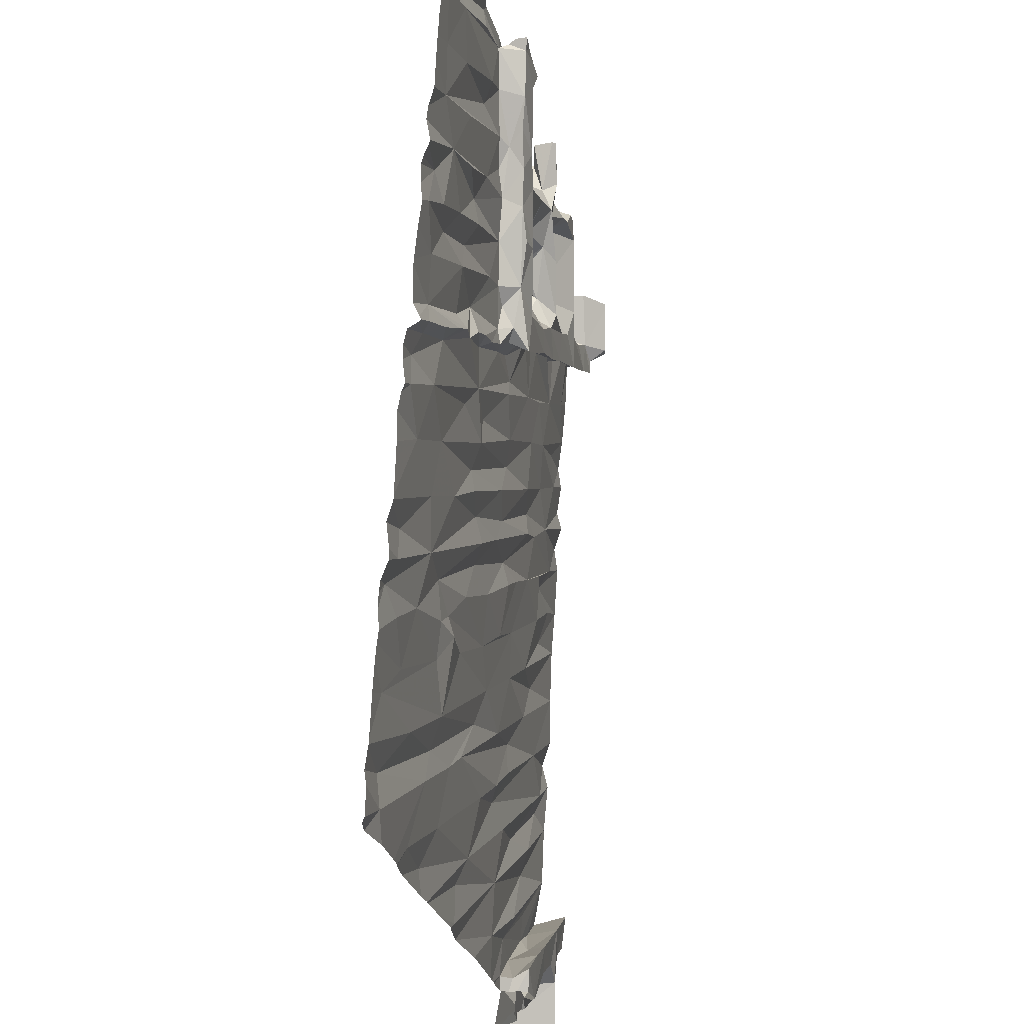
<metadata>
{"format":"obj","ext":"obj","renderer":"f3d","projection":"perspective","resolution":1024,"background":"white","views":[{"elev":-22.4,"azim":-89.9,"up":"+Y"}]}
</metadata>
<code>
v -63.47 290.5 501.5
v -65.42 298.2 501.7
v -65.29 290.7 501.2
v -65.49 298.2 501.7
v -64.72 290.5 501.3
v -64.32 290.7 501.4
v -58.1 298.2 502.5
v -58.02 298.2 502.5
v -65.52 298.2 501.7
v -62.49 290.6 501.7
v -64.41 298.2 501.9
v -63.68 290.7 501.4
v -64.83 298.2 501.8
v -62.33 290.9 501.7
v -64.03 298.2 501.9
v -58.54 298.2 502.6
v -64.29 298.2 501.9
v -60.8 290.9 501.9
v -58.58 298.2 502.9
v -60.22 290.7 502
v -60.16 290.6 502.1
v -60.2 290.7 502.3
v -61.58 298.2 502.1
v -59.19 290.8 502.2
v -61.6 298.2 502
v -61.79 298.2 501.9
v -63.43 298.2 502
v -58.84 290.7 502.2
v -63.88 298.2 501.9
v -59.4 290.6 502.2
v -63.24 298.2 502
v -58.52 290.9 502.5
v -61.95 298.2 502
v -62.26 298.2 502.1
v -58.02 290.8 502.4
v -58.14 291.1 502.3
v -58.02 291.4 502.1
v -58.02 290.5 502.4
v -65.23 291 501.2
v -58.21 290.5 502.5
v -65.43 291.5 501.2
v -63.93 291.3 501.5
v -63.64 291.7 501.5
v -64.55 291.5 501.4
v -63.35 291.1 501.6
v -62.07 291.2 501.8
v -63.08 291.7 501.6
v -62.69 291.4 501.7
v -60.8 291.3 502
v -59.8 291.3 502.1
v -59.99 291 502
v -59.59 290.9 502.1
v -58.87 291.3 502.2
v -59.13 291.1 502.3
v -59.11 291.8 502.2
v -58.49 290.9 502
v -58.2 291.4 502.2
v -58.86 291 502.3
v -58.22 291.4 502.3
v -58.32 291.2 502.4
v -58.47 291.4 502.3
v -59.28 290.9 502.4
v -59.37 291.1 502.4
v -59.8 290.9 502.3
v -58.99 291.5 502.2
v -58.02 291.4 502.6
v -58.29 291.3 502.5
v -58.64 291.4 502.5
v -58.74 291.1 502.5
v -58.02 291.5 502.4
v -58.02 291.7 502.6
v -59.76 290.5 502.3
v -61.78 291.8 501.9
v -60.53 291.9 502
v -58.02 292 502.4
v -58.02 291.6 502.3
v -58.29 290.5 502
v -64.94 291.9 501.3
v -63.53 292 501.6
v -59.78 292 502.1
v -59.13 292.1 502.3
v -58.02 291.6 502.4
v -58.34 290.5 502.5
v -65.53 292.3 501.2
v -65.44 292.5 501.3
v -59.88 290.5 502.3
v -65.28 292.8 501.3
v -65.28 292.1 501.3
v -64.65 292.4 501.4
v -63.86 292.6 501.6
v -63.82 292.3 501.5
v -62.03 292.4 501.8
v -62.97 292.7 501.7
v -63.48 292.6 501.7
v -62.66 291.9 501.7
v -61.73 292.8 501.9
v -61.09 292.1 502
v -61.1 292.6 502
v -60.9 292 501.9
v -60.3 292.7 502.1
v -60.47 292.4 502.1
v -59.04 293 502.3
v -58.54 292.8 502.4
v -58.44 292.6 502.3
v -58.02 292.6 502.4
v -59.31 290.5 502.2
v -59.35 290.5 502.2
v -60.13 290.5 502.3
v -63.86 293 501.6
v -64.39 293 501.5
v -63.49 292.8 501.6
v -62.05 293.1 501.9
v -58.02 293.2 502.4
v -58.02 293 502.5
v -65.7 293.3 501.3
v -62.96 293.2 501.8
v -60.63 293.2 502.1
v -59.74 293.2 502.2
v -59.09 290.5 502.1
v -58.79 290.5 502.2
v -58.34 290.5 502
v -65.54 293.8 501.4
v -65.14 293.6 501.4
v -64.53 293.4 501.5
v -64.32 293.9 501.6
v -63.73 293.7 501.7
v -62.6 294 501.8
v -62.53 293.8 501.9
v -62.5 293.6 501.8
v -62.02 293.5 501.9
v -61.31 293.4 502
v -60.68 293.7 502.1
v -61.13 294 502.1
v -59.86 293.6 502.2
v -59.15 293.6 502.3
v -58.02 293.9 502.5
v -58.02 293.4 502.5
v -58.93 290.5 502.2
v -65.42 294.1 501.4
v -60.14 290.5 502.2
v -64.84 294.2 501.5
v -62.96 294.1 501.8
v -62.91 294.3 501.8
v -61.18 294.1 502
v -61.88 294.1 502
v -61.42 294.4 502
v -60.65 294.2 502.2
v -59.25 294.3 502.4
v -58.77 294.2 502.4
v -58.02 294.4 502.5
v -60.47 290.5 502
v -60.12 290.5 502.1
v -60.53 290.5 502
v -65.25 294.4 501.5
v -65.16 294.7 501.5
v -65.39 294.4 501.5
v -64.86 294.6 501.6
v -64.56 294.7 501.6
v -63.48 294.6 501.7
v -62.81 294.6 501.9
v -61.78 294.6 502
v -60.25 294.8 502.3
v -60 294.4 502.3
v -59.34 294.7 502.4
v -58.51 294.6 502.5
v -63.1 294.9 501.8
v -61.33 295 502.1
v -59.77 295 502.3
v -58.02 294.8 502.5
v -60.67 290.5 501.9
v -60.17 290.5 502
v -62.17 290.5 501.7
v -65.22 295.1 501.5
v -65.54 295.3 501.5
v -65.28 295.8 501.5
v -64.43 294.8 501.7
v -64.22 295.5 501.7
v -64.17 295.1 501.7
v -64.11 295 501.8
v -63.8 295.1 501.8
v -63.12 295.3 501.8
v -62.63 294.9 501.9
v -61.55 295.7 502.1
v -61.45 295.2 502.1
v -61.74 295.5 502.1
v -60.39 295.2 502.3
v -60.06 295.1 502.3
v -58.59 295.1 502.5
v -59.09 294.7 502.4
v -58.02 295.3 502.6
v -59.1 295.3 502.4
v -61.52 290.5 501.8
v -64.79 295.5 501.6
v -65.06 295.6 501.6
v -63.51 295.5 501.8
v -63.6 295.2 501.9
v -62.27 295.7 502
v -63.27 295.4 501.9
v -62.97 295.4 502
v -59.53 295.6 502.4
v -58.02 295.5 502.5
v -62.19 290.5 501.7
v -63.42 290.5 501.5
v -64.86 296.2 501.7
v -64.45 295.9 501.7
v -63.97 295.8 501.7
v -63.03 296 501.9
v -63.72 296.2 501.9
v -62.65 296.1 502
v -62.5 296 502
v -62.56 295.8 502
v -62.54 295.6 502
v -62.32 295.8 502.1
v -61.9 295.9 502.2
v -61.86 295.9 502.1
v -62.34 295.7 502.3
v -61.38 296.2 502.2
v -60.6 296 502.3
v -62.45 295.8 502.1
v -62.57 296.2 502.2
v -60.26 295.7 502.3
v -61.82 295.9 502.4
v -61.54 296 502.4
v -58.02 295.9 502.6
v -58.6 296 502.5
v -62.23 296.1 502.3
v -59.6 296 502.4
v -58.02 295.7 502.6
v -58.75 296.2 502.5
v -62.59 290.5 501.6
v -63.71 296.4 501.8
v -58.02 296.2 502.6
v -59.92 296.3 502.4
v -62.76 296.5 502
v -60.96 296.4 502.2
v -65.29 296.4 501.6
v -64.2 296.4 501.8
v -60.66 296.5 502.3
v -61.78 296.5 502.2
v -61.54 296.3 502.4
v -60.93 296.3 502.5
v -62.53 296.6 502.3
v -59.22 296.6 502.5
v -58.02 296.7 502.6
v -58.41 297 502.6
v -58.02 297.1 502.7
v -64.29 290.5 501.3
v -63.64 290.5 501.5
v -62.62 290.5 501.6
v -65.52 297.2 501.6
v -63 290.5 501.6
v -65.36 296.8 501.6
v -64.67 297.1 501.8
v -64.38 296.8 501.8
v -63.5 296.7 501.9
v -62.86 296.9 502
v -63.12 297.4 502
v -62.97 297.1 502
v -62.87 296.8 502.2
v -61.58 296.7 502.1
v -61.3 297 502.1
v -61.19 296.6 502.3
v -62.75 296.5 502.3
v -61.1 297 502.1
v -62.66 297.1 502.3
v -61.52 296.3 502.3
v -62.31 296.9 502.3
v -61.93 297.3 502.2
v -62.99 297.1 502.2
v -61.13 296.8 502.3
v -60.35 296.6 502.3
v -61.07 296.5 502.5
v -60.59 296.4 502.6
v -58.02 296.4 502.6
v -59.74 296.8 502.4
v -59.13 297.1 502.5
v -60.35 296.8 502.6
v -60.31 297.3 502.3
v -60.99 296.7 502.5
v -59.83 296.8 502.5
v -61.38 297.2 502.4
v -59.6 296.8 502.7
v -59.92 297 502.7
v -63.02 297.3 502.1
v -60.97 297 502.3
v -61.18 297.2 502.1
v -61.25 297.1 502.2
v -61.68 297.2 502.3
v -59.07 297.1 502.8
v -59.58 297.2 502.7
v -60.83 297.3 502.3
v -61.13 297.1 502.2
v -59.81 297.3 502.7
v -62.08 297.3 502.4
v -59.56 297 502.5
v -58.99 297.2 502.6
v -61.2 297.2 502.5
v -60.16 297 502.4
v -64.89 297.5 501.8
v -63.66 297.6 502
v -63.62 297.4 501.9
v -61.11 297.3 502
v -63.12 297.4 502.2
v -58.72 297.2 502.9
v -59.27 297.3 502.8
v -62.59 297.3 502.1
v -58.84 297.5 502.8
v -61.13 297.4 502.3
v -62.84 297.3 502.3
v -58.77 297.3 502.6
v -61.51 297.5 502.5
v -64.6 290.5 501.3
v -64.56 290.5 501.3
v -65.51 290.5 501.1
v -65.25 297.8 501.7
v -64.95 297.6 501.7
v -62.43 297.9 501.8
v -62.28 297.9 501.8
v -62.46 297.5 501.8
v -64.06 297.8 501.9
v -62.58 297.4 501.8
v -58.5 297.5 502.7
v -62.71 297.6 502
v -63.41 298.1 502
v -63.27 297.7 502
v -62.11 297.7 502.1
v -62.18 297.5 502.1
v -59.97 298.1 502.7
v -58.19 297.6 502.8
v -58.41 297.5 502.7
v -58.22 297.4 502.9
v -62 297.5 502.1
v -61.88 297.6 502.2
v -63.24 297.7 502.2
v -58.4 297.7 502.9
v -58.22 297.6 502.9
v -58.02 297.6 502.7
v -58.96 297.4 502.8
v -63.03 297.9 502.3
v -58.66 297.4 502.6
v -58.87 297.4 502.6
v -58.89 297.5 502.5
v -59.04 297.2 502.5
v -58.85 297.4 502.5
v -59.47 297.3 502.6
v -59.72 297.8 502.5
v -61.53 297.7 502.4
v -60.51 297.9 502.4
v -60.56 297.5 502.3
v -60.71 297.8 502.5
v -58.96 297.6 502.4
v -59.09 297.4 502.3
v -59.32 297.8 502.3
v -61.25 297.6 502.5
v -61.47 297.8 502.5
v -61.34 298 502.3
v -58.88 297.5 502.5
v -60.06 298 502.7
v -58.02 297.8 503.1
v -58.22 297.7 503.1
v -58.36 298.1 503.1
v -63.96 298.1 501.9
v -62.22 298 502.1
v -63.37 298.1 502.2
v -61.5 297.9 502
v -58.38 297.8 502.4
v -60.74 297.9 502.6
v -59.26 298.1 502.2
v -60.59 297.9 502.4
v -58.02 298 502.6
v -58.17 298.1 502.9
v -58.02 298 503
v -65.13 290.5 501.2
v -63.37 298.1 502.1
v -59.63 298.1 502.2
v -60.57 298.1 502.4
v -61.48 298 502.3
v -58.54 298 502.3
v -60.5 298 502.7
v -60.5 298.1 502.5
v -60.56 297.9 502.5
v -60.78 298 502.4
v -65.71 290.6 501.2
v -62.14 298.2 502
v -65.71 290.8 501.2
v -65.71 291.1 501.2
v -65.71 290.9 501.1
v -65.71 291.1 501.2
v -65.71 291.4 501.2
v -65.71 291.1 501.2
v -65.71 291.7 501.2
v -65.71 291.8 501.2
v -65.71 292.3 501.2
v -65.71 292.2 501.2
v -65.71 292 501.2
v -65.71 292.4 501.3
v -65.71 292.5 501.3
v -65.71 292.7 501.3
v -65.71 291.9 501.2
v -65.71 292.8 501.3
v -65.71 293.2 501.3
v -65.71 293.3 501.3
v -65.71 293.3 501.3
v -65.71 293.7 501.4
v -65.71 293.8 501.4
v -65.71 293.7 501.3
v -65.71 293.3 501.3
v -65.71 293.5 501.3
v -65.71 292.9 501.3
v -65.71 292.9 501.3
v -65.71 294.1 501.3
v -65.71 294.1 501.4
v -65.71 293.9 501.3
v -65.71 294.2 501.5
v -65.71 294.2 501.4
v -65.71 294.3 501.5
v -65.71 294.4 501.4
v -65.71 294.7 501.4
v -65.71 294.3 501.5
v -65.71 294.8 501.4
v -65.71 295 501.4
v -65.71 295.3 501.5
v -65.71 295.4 501.5
v -65.71 295.6 501.5
v -65.71 295.6 501.5
v -65.71 295.7 501.5
v -65.71 295.8 501.5
v -65.71 295.9 501.5
v -65.71 296.1 501.5
v -65.71 296.2 501.5
v -65.71 296.5 501.6
v -65.71 297.2 501.6
v -65.71 297.1 501.6
v -65.71 297.1 501.6
v -65.71 296.7 501.6
v -65.71 296.9 501.6
v -65.71 297.3 501.6
v -65.71 297.7 501.6
v -65.71 297.6 501.6
v -65.71 298 501.6
v -65.71 298.1 501.7
v -65.71 298.1 501.7
v -62.18 290.5 501.7
v -60.59 290.5 501.9
v -58.29 290.5 501.9
v -59.83 290.5 502.3
v -59.84 290.5 502.3
v -59.81 290.5 502.3
v -65.7 290.5 501.1
v -65.71 290.5 501.1
v -61.37 298.2 502.1
v -62.42 298.2 502.1
v -63.28 298.2 502.1
v -58.39 298.2 503.1
v -61.85 298.2 502
v -61.34 298.2 502.2
v -62.48 298.2 502.1
v -62.59 298.2 502.2
v -63.31 298.2 502.3
v -63.42 298.2 502.3
v -63.4 298.2 502.2
v -63.34 298.2 502.1
v -58.58 298.2 502.5
v -58.6 298.2 502.4
v -60.01 298.2 502.5
v -60 298.2 502.7
v -60.34 298.2 502.6
v -60.29 298.2 502.7
v -60.45 298.2 502.5
v -61.2 298.2 502.3
v -60.84 298.2 502.3
v -60.73 298.2 502.4
v -62.79 298.2 502.4
v -63.02 298.2 502.3
v -60.66 298.2 502.4
v -60.61 298.2 502.4
v -60.49 298.2 502.4
v -60.54 298.2 502.3
v -59.79 298.2 502.2
v -59.75 298.2 502.2
v -59.86 298.2 502.3
v -59.99 298.2 502.3
v -60.42 298.2 502.4
v -63.24 298.2 502.3
v -59.1 298.2 502.3
v -58.17 298.2 502.7
v -61.67 298.2 502.5
v -61.65 298.2 502.5
v -61.61 298.2 502.3
v -61.56 298.2 502.4
v -61.6 298.2 502.3
v -61.61 298.2 502.5
v -60.16 298.2 502.7
v -58.37 298.2 503.1
v -58.23 298.2 502.9
v -60.1 298.2 502.7
v -59.17 298.2 502.3
v -58.24 298.2 502.9
v -60.01 298.2 502.7
v -58.37 298.2 503.1
v -58.38 298.2 503.1
v -60.02 298.2 502.7
v -65.46 298.2 501.7
v -65.51 298.2 501.7
v -65.71 298.2 501.7
f 314 383 449
f 461 374 460
f 460 364 459
f 459 364 484
f 251 14 203
f 458 339 457
f 457 317 452
f 456 356 470
f 21 20 171
f 22 21 152
f 455 333 26
f 119 30 106
f 454 361 501
f 453 374 462
f 28 24 138
f 37 36 35
f 466 328 465
f 385 39 387
f 465 328 346
f 42 3 373
f 312 42 5
f 386 44 390
f 45 6 12
f 12 6 313
f 3 42 39
f 45 12 46
f 42 6 45
f 42 43 39
f 46 12 248
f 47 42 45
f 48 45 46
f 203 46 1
f 172 49 443
f 49 10 202
f 14 10 49
f 51 18 170
f 51 50 18
f 153 51 444
f 52 54 53
f 53 51 52
f 50 55 18
f 56 28 121
f 37 57 36
f 52 51 20
f 20 21 52
f 28 56 58
f 28 58 24
f 57 59 60
f 60 36 57
f 77 56 445
f 53 54 61
f 24 58 62
f 63 54 64
f 53 65 51
f 64 54 52
f 22 64 21
f 52 21 64
f 68 32 67
f 446 64 447
f 58 56 69
f 72 62 448
f 30 24 62
f 62 63 446
f 64 22 86
f 54 63 68
f 69 68 63
f 56 32 69
f 63 62 69
f 35 32 83
f 32 60 67
f 32 36 60
f 67 60 59
f 32 68 69
f 58 69 62
f 35 36 32
f 70 59 37
f 66 67 70
f 44 41 388
f 39 43 44
f 48 47 45
f 74 46 49
f 46 14 49
f 49 18 55
f 50 51 75
f 65 75 51
f 61 75 53
f 59 57 37
f 68 67 71
f 67 66 71
f 61 54 68
f 67 59 70
f 61 68 76
f 68 71 76
f 391 78 392
f 79 44 43
f 44 79 41
f 48 46 73
f 55 81 49
f 55 50 75
f 75 65 53
f 71 82 76
f 464 378 463
f 463 366 16
f 397 87 398
f 392 88 399
f 88 84 395
f 88 89 84
f 393 85 396
f 89 91 90
f 78 41 91
f 89 110 84
f 78 91 89
f 79 91 41
f 89 88 78
f 95 92 47
f 93 94 79
f 43 47 92
f 43 42 47
f 90 91 94
f 79 94 91
f 48 73 47
f 79 43 92
f 79 96 93
f 98 92 95
f 96 79 92
f 73 97 95
f 95 47 73
f 99 73 46
f 74 99 46
f 100 98 95
f 97 101 100
f 99 97 73
f 100 95 97
f 101 99 102
f 81 80 49
f 74 80 103
f 49 80 74
f 99 74 103
f 101 97 99
f 104 80 81
f 80 104 103
f 102 99 103
f 105 104 81
f 61 76 75
f 81 55 105
f 55 75 105
f 89 90 109
f 109 110 89
f 85 84 110
f 110 87 85
f 111 109 90
f 111 90 94
f 111 94 93
f 96 112 93
f 96 92 98
f 102 100 101
f 103 113 102
f 103 104 114
f 114 104 105
f 111 116 109
f 116 111 112
f 93 112 111
f 117 96 98
f 118 98 100
f 113 103 114
f 462 374 461
f 452 363 34
f 449 383 450
f 407 123 408
f 123 115 401
f 87 110 124
f 125 123 124
f 400 124 410
f 124 123 409
f 126 124 110
f 110 109 128
f 129 128 109
f 110 127 126
f 130 129 116
f 128 127 110
f 130 116 112
f 116 129 109
f 96 117 132
f 131 112 132
f 112 131 130
f 112 96 132
f 117 134 132
f 98 118 117
f 118 135 117
f 134 117 135
f 118 100 102
f 102 137 136
f 102 113 137
f 451 365 356
f 405 139 413
f 448 62 446
f 123 122 406
f 141 122 123
f 141 139 122
f 123 125 141
f 124 126 125
f 127 142 126
f 142 143 126
f 129 130 144
f 130 133 144
f 127 128 145
f 145 128 129
f 144 145 129
f 145 146 127
f 133 130 131
f 133 147 144
f 131 132 147
f 147 133 131
f 148 132 134
f 149 148 134
f 118 136 135
f 136 118 102
f 447 64 86
f 412 154 415
f 156 154 157
f 156 155 416
f 158 157 154
f 154 139 158
f 414 156 419
f 125 159 141
f 158 139 141
f 125 126 143
f 160 125 143
f 125 160 159
f 161 127 146
f 143 142 161
f 142 127 161
f 144 162 145
f 132 148 163
f 163 147 132
f 144 147 163
f 148 164 163
f 149 165 148
f 149 134 150
f 136 150 135
f 134 135 150
f 157 155 156
f 166 141 159
f 166 159 160
f 161 167 143
f 163 168 144
f 169 149 150
f 418 173 420
f 34 363 384
f 421 174 422
f 446 63 64
f 157 176 155
f 176 157 158
f 177 155 178
f 179 178 155
f 155 177 173
f 158 179 176
f 176 179 155
f 158 141 166
f 180 158 166
f 180 166 181
f 180 179 158
f 160 182 166
f 184 182 160
f 160 143 167
f 186 167 161
f 162 146 145
f 167 184 160
f 146 186 161
f 162 144 168
f 187 186 146
f 162 187 146
f 162 168 187
f 163 164 188
f 168 163 188
f 148 189 164
f 169 165 149
f 164 189 188
f 169 190 189
f 191 168 188
f 148 165 189
f 165 169 189
f 422 175 423
f 445 56 121
f 173 193 174
f 177 193 173
f 174 193 194
f 195 177 178
f 195 178 179
f 180 196 195
f 180 181 196
f 180 195 179
f 181 166 197
f 195 196 198
f 166 183 197
f 196 181 198
f 185 183 166
f 185 166 182
f 181 199 198
f 184 185 182
f 186 187 200
f 191 200 187
f 168 191 187
f 201 188 190
f 190 188 189
f 191 188 201
f 204 175 194
f 426 204 427
f 428 236 429
f 194 175 174
f 384 363 33
f 205 194 193
f 205 204 194
f 205 193 206
f 177 206 193
f 207 177 195
f 206 208 205
f 210 209 211
f 211 209 195
f 207 206 177
f 209 207 195
f 212 197 213
f 212 211 199
f 211 198 199
f 197 212 199
f 198 211 195
f 199 181 197
f 214 197 215
f 216 213 214
f 183 215 197
f 213 197 214
f 183 217 215
f 214 215 217
f 218 185 184
f 211 212 219
f 220 210 219
f 213 219 212
f 210 211 219
f 213 216 219
f 214 222 216
f 217 223 214
f 183 185 218
f 221 184 167
f 167 186 221
f 216 220 219
f 220 216 226
f 184 221 218
f 222 214 223
f 226 216 222
f 227 221 200
f 186 200 221
f 228 224 191
f 201 228 191
f 225 229 227
f 225 200 191
f 227 200 225
f 222 223 226
f 191 224 225
f 205 231 204
f 225 224 232
f 218 221 233
f 206 207 234
f 217 183 235
f 235 183 218
f 444 51 170
f 204 231 237
f 205 208 231
f 207 209 234
f 208 206 234
f 209 210 220
f 218 238 235
f 239 226 240
f 217 235 241
f 233 221 227
f 220 226 242
f 223 241 240
f 223 240 226
f 241 223 217
f 246 245 244
f 443 49 202
f 33 363 333
f 431 252 435
f 253 252 236
f 1 46 248
f 254 236 204
f 204 237 255
f 254 204 255
f 234 231 208
f 255 237 231
f 234 256 231
f 256 258 255
f 256 255 231
f 255 257 254
f 220 259 234
f 234 209 220
f 261 260 262
f 220 263 259
f 256 234 259
f 264 261 262
f 265 259 242
f 240 266 239
f 267 242 239
f 260 268 267
f 239 266 260
f 256 259 269
f 259 263 242
f 226 239 242
f 264 262 270
f 239 260 267
f 266 262 260
f 242 263 220
f 238 218 271
f 266 240 262
f 271 218 243
f 218 233 243
f 242 267 265
f 273 272 241
f 244 229 274
f 225 232 274
f 227 229 244
f 244 245 243
f 274 229 225
f 275 243 276
f 272 270 262
f 270 272 279
f 243 227 244
f 280 271 243
f 241 272 240
f 280 243 275
f 279 281 270
f 272 262 240
f 243 233 227
f 271 280 273
f 241 235 238
f 273 241 238
f 273 282 277
f 277 272 273
f 279 272 277
f 280 282 273
f 283 277 282
f 277 278 279
f 285 279 278
f 238 271 273
f 31 324 374
f 252 250 434
f 236 254 257
f 255 258 257
f 261 286 287
f 288 268 260
f 284 258 256
f 282 289 290
f 264 285 291
f 261 288 260
f 285 264 292
f 264 270 287
f 286 292 287
f 292 264 287
f 269 259 265
f 269 284 256
f 294 267 268
f 265 267 294
f 282 280 295
f 282 295 296
f 276 295 275
f 278 298 283
f 297 281 279
f 280 275 295
f 285 297 279
f 287 270 281
f 298 277 283
f 289 282 296
f 282 293 283
f 276 296 295
f 278 277 298
f 252 253 299
f 250 252 299
f 253 236 301
f 257 301 236
f 286 261 302
f 264 302 261
f 257 258 284
f 284 269 303
f 290 293 282
f 289 304 290
f 305 290 304
f 291 302 264
f 265 294 306
f 304 307 305
f 296 304 289
f 288 261 281
f 308 297 286
f 278 291 285
f 292 286 297
f 285 292 297
f 281 311 288
f 261 287 281
f 265 309 269
f 276 243 310
f 243 245 310
f 310 296 276
f 5 42 373
f 437 315 439
f 250 316 315
f 318 317 319
f 321 319 317
f 299 316 250
f 253 300 299
f 335 322 307
f 323 321 317
f 299 300 324
f 327 326 319
f 257 325 301
f 325 300 301
f 253 301 300
f 293 290 328
f 330 329 331
f 319 321 327
f 306 321 323
f 326 327 332
f 333 326 332
f 334 325 284
f 306 323 309
f 325 257 284
f 284 303 334
f 306 309 265
f 294 327 321
f 307 304 335
f 310 330 331
f 331 336 335
f 331 335 304
f 329 337 336
f 307 338 305
f 304 310 331
f 310 304 296
f 336 331 329
f 321 306 294
f 308 302 291
f 294 268 288
f 309 339 334
f 303 309 334
f 309 303 269
f 322 340 307
f 337 329 330
f 245 246 337
f 341 338 342
f 344 343 341
f 338 341 343
f 290 345 346
f 286 302 308
f 294 332 327
f 311 347 333
f 291 278 349
f 333 332 294
f 345 305 343
f 290 305 345
f 344 341 340
f 291 350 308
f 278 348 349
f 291 349 350
f 307 341 342
f 340 341 307
f 342 338 351
f 352 351 353
f 330 245 337
f 355 354 356
f 342 357 307
f 338 307 357
f 308 354 297
f 288 311 294
f 358 278 293
f 352 345 343
f 311 333 294
f 354 308 350
f 354 355 311
f 355 347 311
f 305 338 343
f 278 283 293
f 297 354 311
f 297 311 281
f 357 340 322
f 357 351 338
f 351 344 342
f 357 342 344
f 343 344 352
f 352 353 345
f 351 352 344
f 310 245 330
f 357 344 340
f 360 359 361
f 360 361 335
f 359 360 336
f 335 336 360
f 40 35 83
f 4 438 503
f 299 320 316
f 320 362 316
f 325 324 300
f 324 320 299
f 318 319 326
f 363 326 333
f 339 309 323
f 334 364 324
f 334 324 325
f 328 358 293
f 317 339 323
f 359 336 337
f 366 322 335
f 347 365 333
f 367 356 354
f 368 353 351
f 354 350 367
f 350 349 348
f 348 369 350
f 345 353 346
f 322 366 357
f 351 357 366
f 346 328 290
f 372 371 361
f 359 372 361
f 38 35 40
f 316 362 15
f 11 316 17
f 366 335 19
f 317 318 363
f 318 326 363
f 362 320 324
f 29 324 27
f 31 374 453
f 19 361 454
f 33 333 455
f 333 365 26
f 451 356 456
f 317 363 452
f 377 356 365
f 339 317 457
f 374 324 364
f 374 364 460
f 334 339 364
f 378 366 463
f 467 379 468
f 367 381 369
f 348 379 381
f 470 382 471
f 377 365 347
f 364 339 473
f 475 376 476
f 376 380 477
f 366 378 368
f 375 368 479
f 368 375 353
f 472 369 475
f 350 369 381
f 371 372 370
f 368 378 464
f 368 351 366
f 371 370 7
f 367 382 356
f 348 278 358
f 381 380 348
f 465 346 482
f 376 369 348
f 367 379 380
f 380 376 348
f 487 355 488
f 355 377 490
f 468 358 493
f 380 381 367
f 381 379 350
f 367 350 379
f 369 382 367
f 358 379 348
f 356 377 355
f 377 347 489
f 346 375 480
f 346 353 375
f 494 371 495
f 493 328 496
f 77 32 56
f 383 3 385
f 27 324 31
f 385 3 39
f 29 362 324
f 386 39 44
f 387 39 386
f 83 32 77
f 388 41 389
f 86 22 108
f 389 41 391
f 72 30 62
f 390 44 388
f 23 365 451
f 391 41 78
f 392 78 88
f 107 30 72
f 393 84 85
f 394 84 393
f 106 30 107
f 395 84 394
f 25 365 23
f 396 85 397
f 120 28 138
f 397 85 87
f 398 87 400
f 121 28 120
f 399 88 395
f 26 365 25
f 400 87 124
f 401 115 402
f 108 22 140
f 402 115 403
f 138 24 119
f 403 115 407
f 404 122 405
f 119 24 30
f 16 366 19
f 405 122 139
f 406 122 404
f 19 335 361
f 140 22 152
f 407 115 123
f 408 123 406
f 409 123 401
f 152 21 171
f 153 20 51
f 410 124 409
f 411 139 412
f 151 20 153
f 412 139 154
f 17 316 15
f 413 139 411
f 15 362 29
f 414 154 156
f 415 154 414
f 171 20 151
f 416 155 417
f 170 18 192
f 417 155 418
f 172 18 49
f 418 155 173
f 419 156 416
f 13 315 11
f 420 173 421
f 192 18 172
f 421 173 174
f 11 315 316
f 422 174 175
f 423 175 424
f 202 10 230
f 203 14 46
f 424 175 425
f 425 175 426
f 9 442 441
f 426 175 204
f 248 12 247
f 427 204 428
f 428 204 236
f 247 12 313
f 429 236 430
f 430 236 431
f 230 10 249
f 431 236 252
f 432 250 437
f 433 250 432
f 249 10 251
f 434 250 433
f 251 10 14
f 7 370 8
f 435 252 436
f 312 6 42
f 436 252 434
f 2 315 13
f 437 250 315
f 438 315 2
f 439 315 438
f 313 6 312
f 441 440 4
f 4 440 438
f 373 3 314
f 9 441 504
f 314 3 383
f 467 380 379
f 468 379 358
f 469 380 467
f 470 356 382
f 471 382 472
f 472 382 369
f 473 339 458
f 474 364 473
f 475 369 376
f 476 376 478
f 477 380 483
f 478 376 477
f 479 368 497
f 480 375 479
f 481 346 480
f 482 346 481
f 483 380 469
f 484 364 474
f 485 368 464
f 486 371 7
f 487 347 355
f 488 355 492
f 489 347 487
f 490 377 491
f 491 377 489
f 492 355 490
f 493 358 328
f 494 361 371
f 495 371 498
f 496 328 502
f 497 368 485
f 498 371 486
f 499 328 466
f 500 361 494
f 501 361 500
f 502 328 499
f 503 438 2
f 504 441 4
f 505 442 9

</code>
